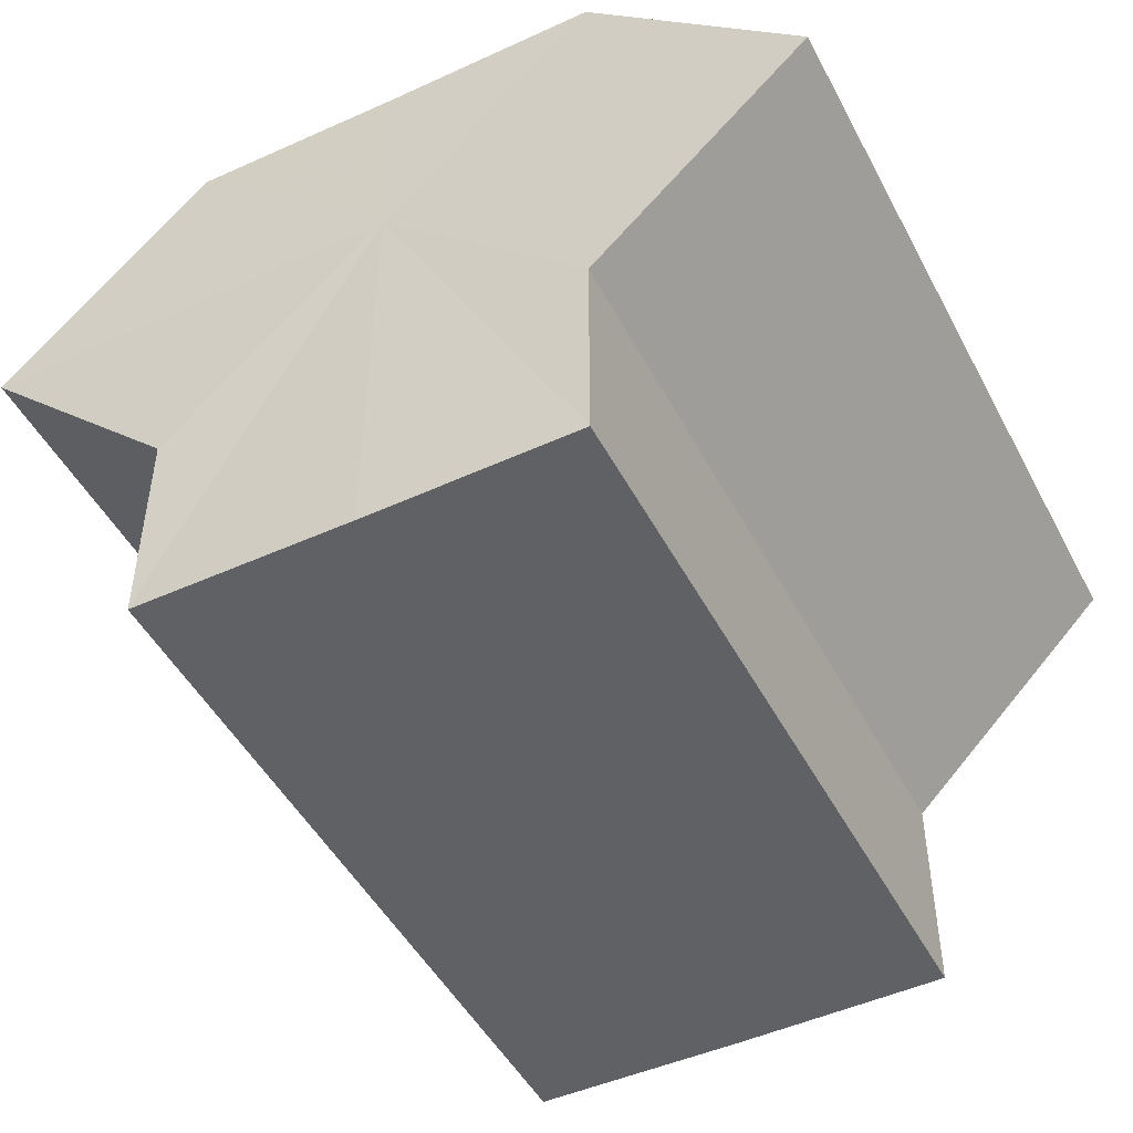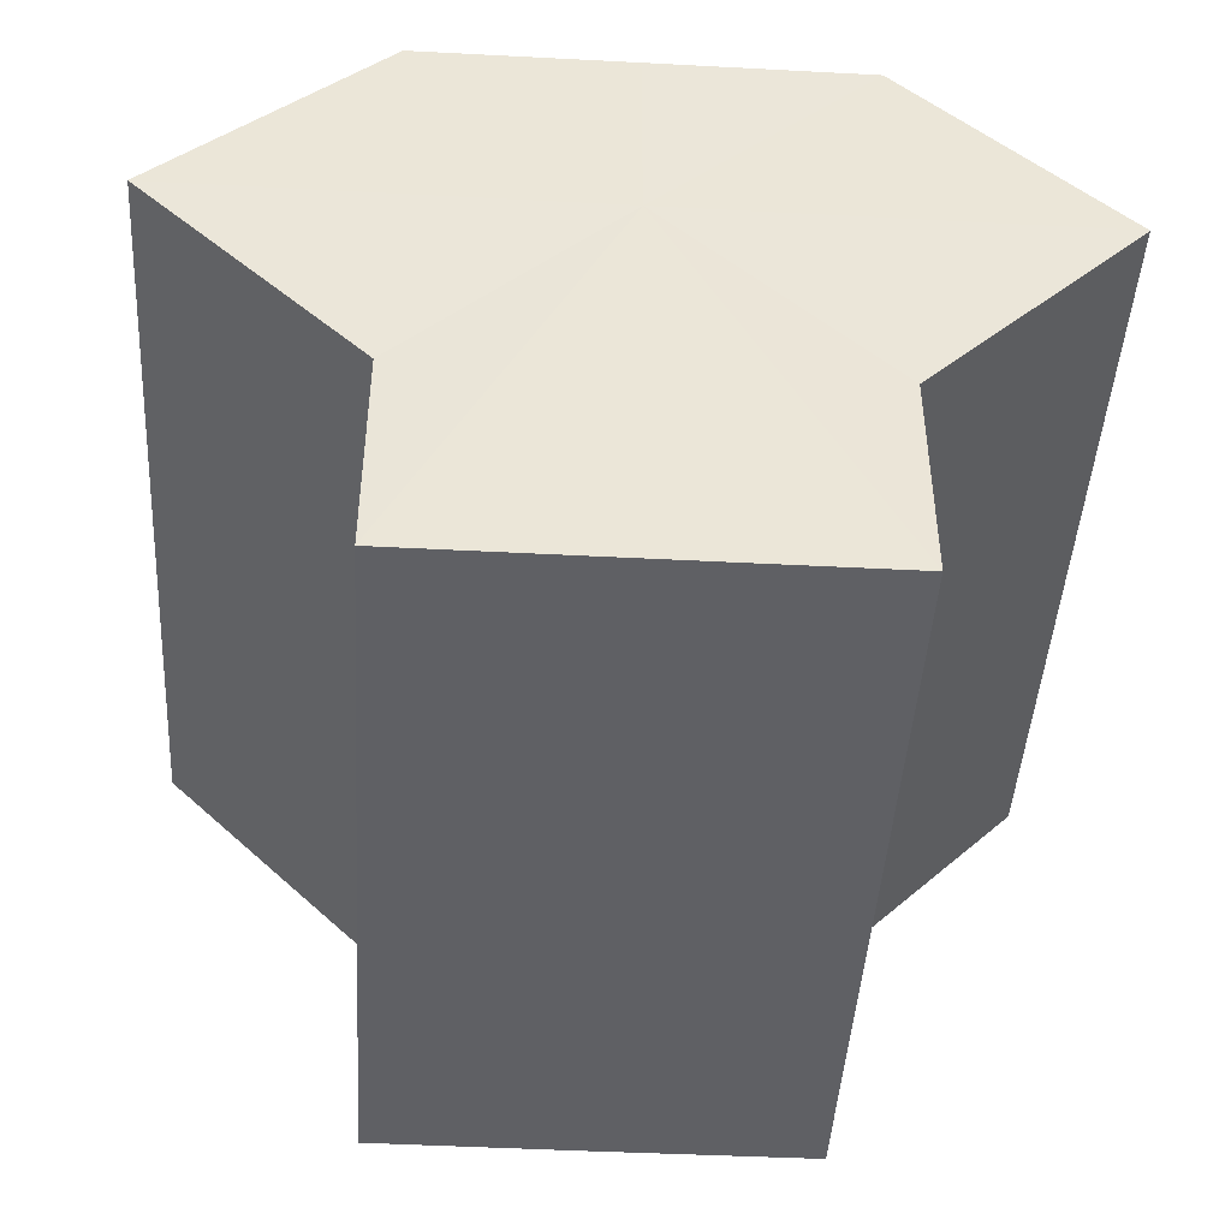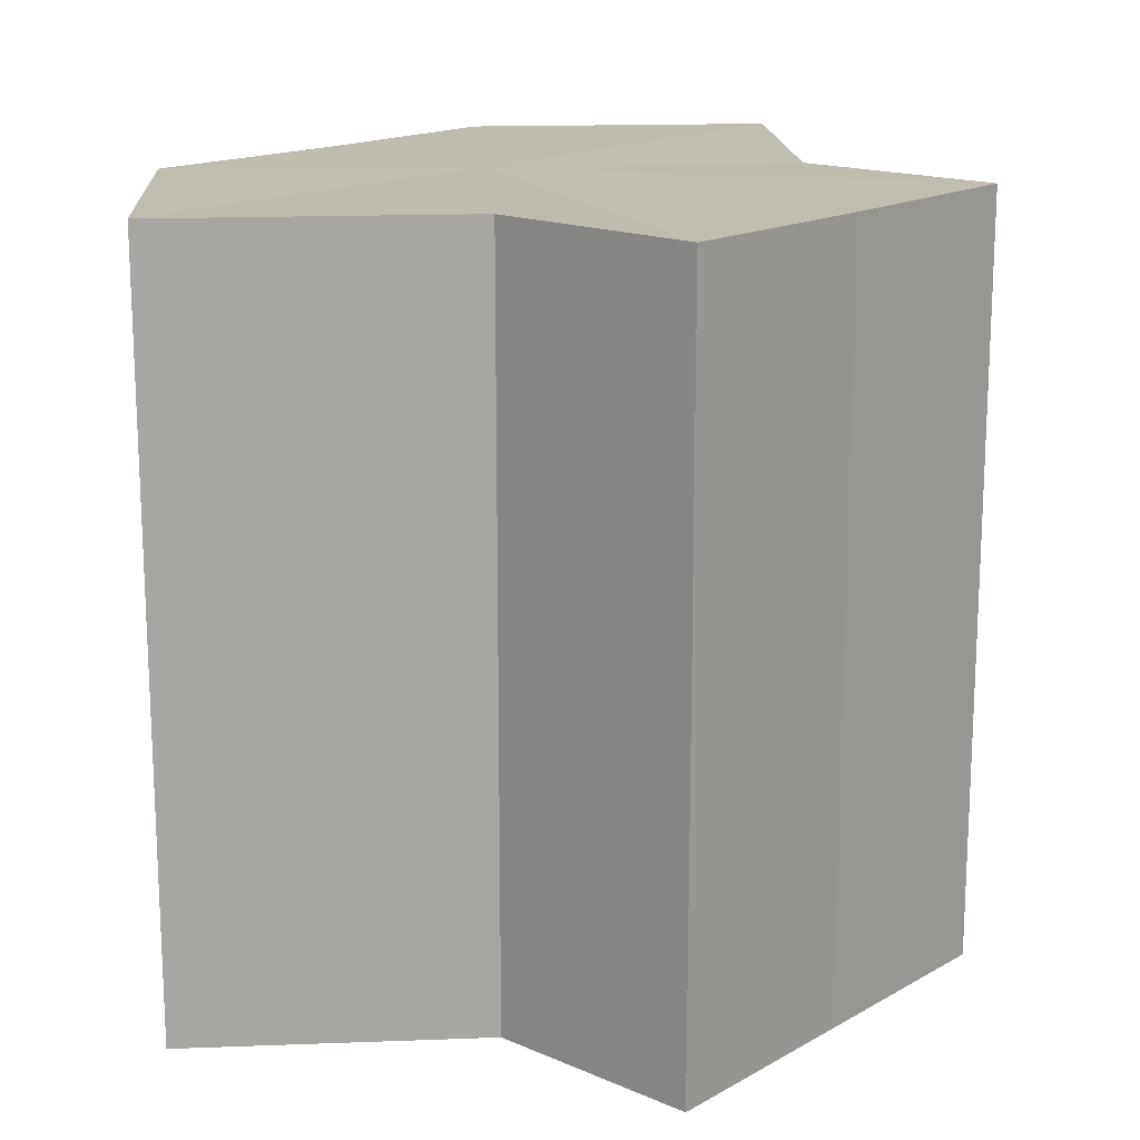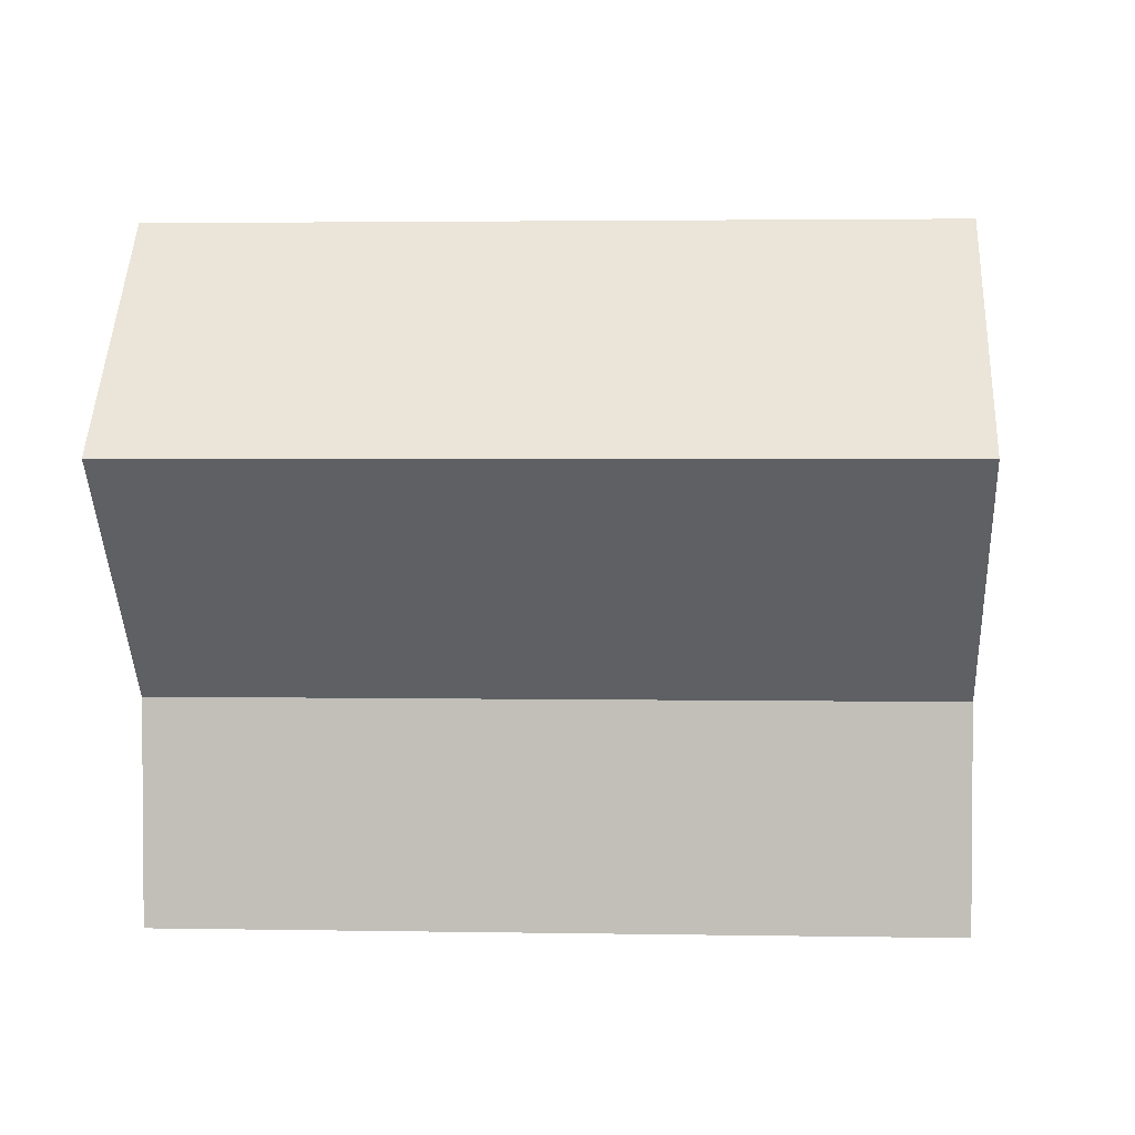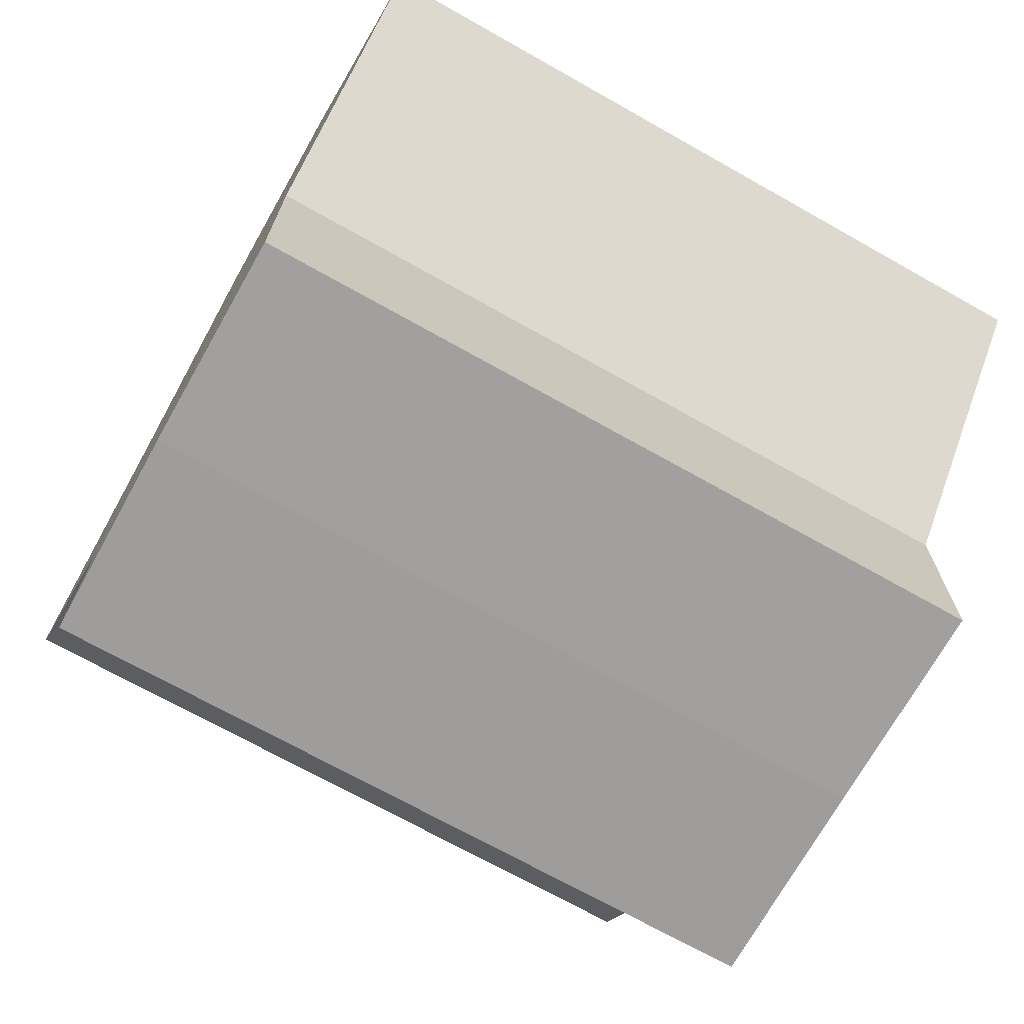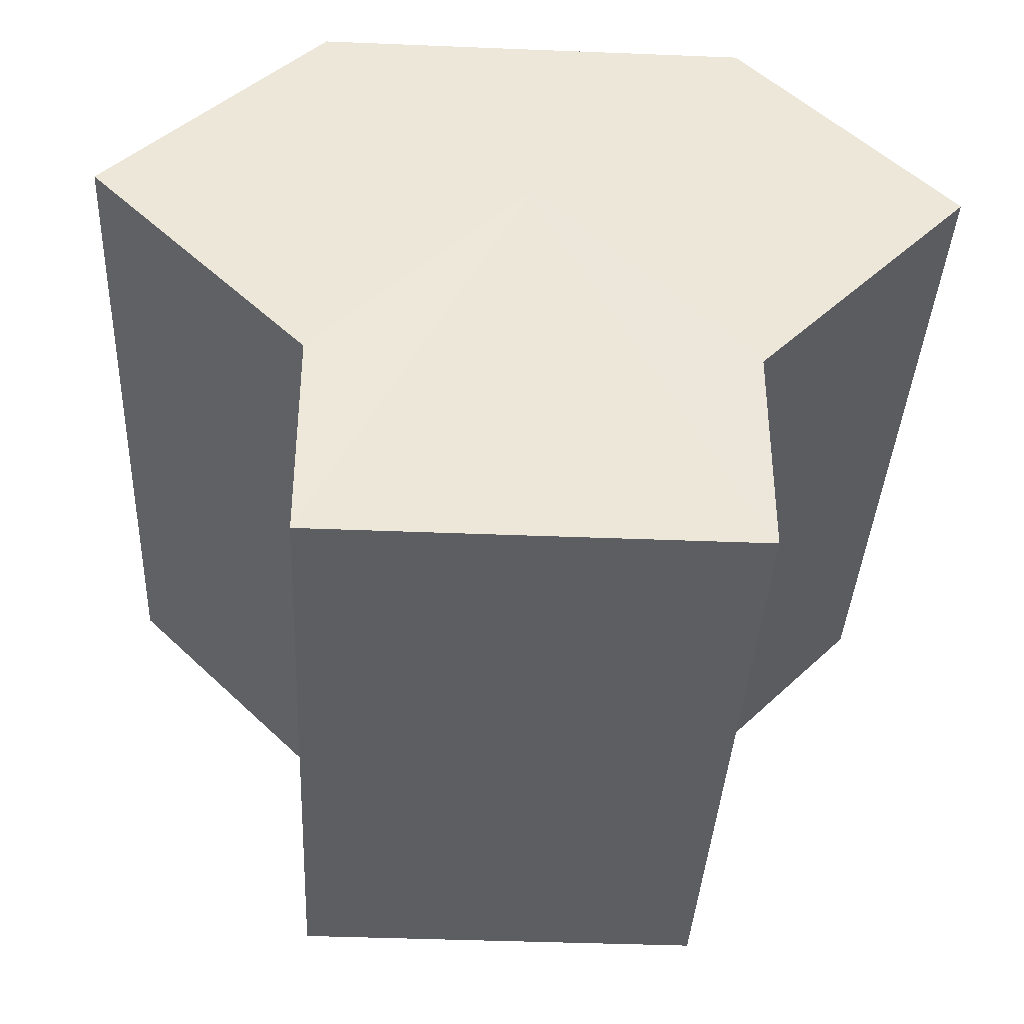
<metadata>
{"format":"obj","ext":"obj","renderer":"f3d","projection":"perspective","resolution":1024,"background":"white","views":[{"elev":-48.4,"azim":-153.1,"up":"+Y"},{"elev":-45.3,"azim":176.4,"up":"+Y"},{"elev":16.3,"azim":-48.7,"up":"+Z"},{"elev":2.6,"azim":93.5,"up":"+Y"},{"elev":-71.0,"azim":-119.3,"up":"+Y"},{"elev":-38.1,"azim":-2.8,"up":"+Y"}]}
</metadata>
<code>
o 8785
v 2178 1892 9.233
v 2178 1892 9.233
v 2178 1892 9.267
v 2178 1892 9.233
v 2178 1892 9.267
v 2178 1892 9.233
v 2178 1892 9.267
v 2178 1892 9.233
v 2178 1892 9.267
v 2178 1892 9.233
v 2178 1892 9.267
v 2178 1892 9.233
v 2178 1892 9.267
v 2178 1892 9.233
v 2178 1892 9.267
v 2178 1892 9.233
v 2178 1892 9.267
v 2178 1892 9.233
v 2178 1892 9.233
v 2178 1892 9.233
v 2178 1892 9.233
v 2178 1892 9.233
v 2178 1892 9.233
v 2178 1892 9.267
v 2178 1892 9.267
v 2178 1892 9.233
v 2178 1892 9.267
v 2178 1892 9.233
v 2178 1892 9.233
v 2178 1892 9.233
v 2178 1892 9.233
v 2178 1892 9.233
v 2178 1892 9.267
v 2178 1892 9.233
v 2178 1892 9.233
v 2178 1892 9.267
v 2178 1892 9.267
v 2178 1892 9.267
v 2178 1892 9.233
v 2178 1892 9.267
v 2178 1892 9.267
v 2178 1892 9.233
v 2178 1892 9.233
v 2178 1892 9.233
v 2178 1892 9.267
v 2178 1892 9.267
v 2178 1892 9.233
v 2178 1892 9.233
v 2178 1892 9.233
v 2178 1892 9.233
v 2178 1892 9.267
v 2178 1892 9.267
v 2178 1892 9.267
v 2178 1892 9.267
v 2178 1892 9.267
v 2178 1892 9.267
v 2178 1892 9.267
v 2178 1892 9.267
v 2178 1892 9.267
v 2178 1892 9.267
v 2178 1892 9.267
v 2178 1892 9.267
f 1 2 3
f 2 4 5
f 6 1 7
f 8 6 9
f 9 10 11
f 11 12 13
f 13 14 15
f 15 16 17
f 18 16 19
f 18 20 16
f 18 19 21
f 18 21 22
f 18 23 20
f 24 23 25
f 18 26 23
f 27 28 24
f 18 22 29
f 30 31 27
f 31 32 33
f 18 34 26
f 18 29 35
f 18 35 34
f 36 29 37
f 38 39 36
f 40 34 41
f 42 43 38
f 43 44 45
f 46 47 40
f 48 49 46
f 49 50 51
f 52 53 54
f 52 55 53
f 52 54 56
f 52 57 55
f 52 56 58
f 52 59 57
f 52 58 60
f 52 61 59
f 52 60 62
f 52 62 61

</code>
